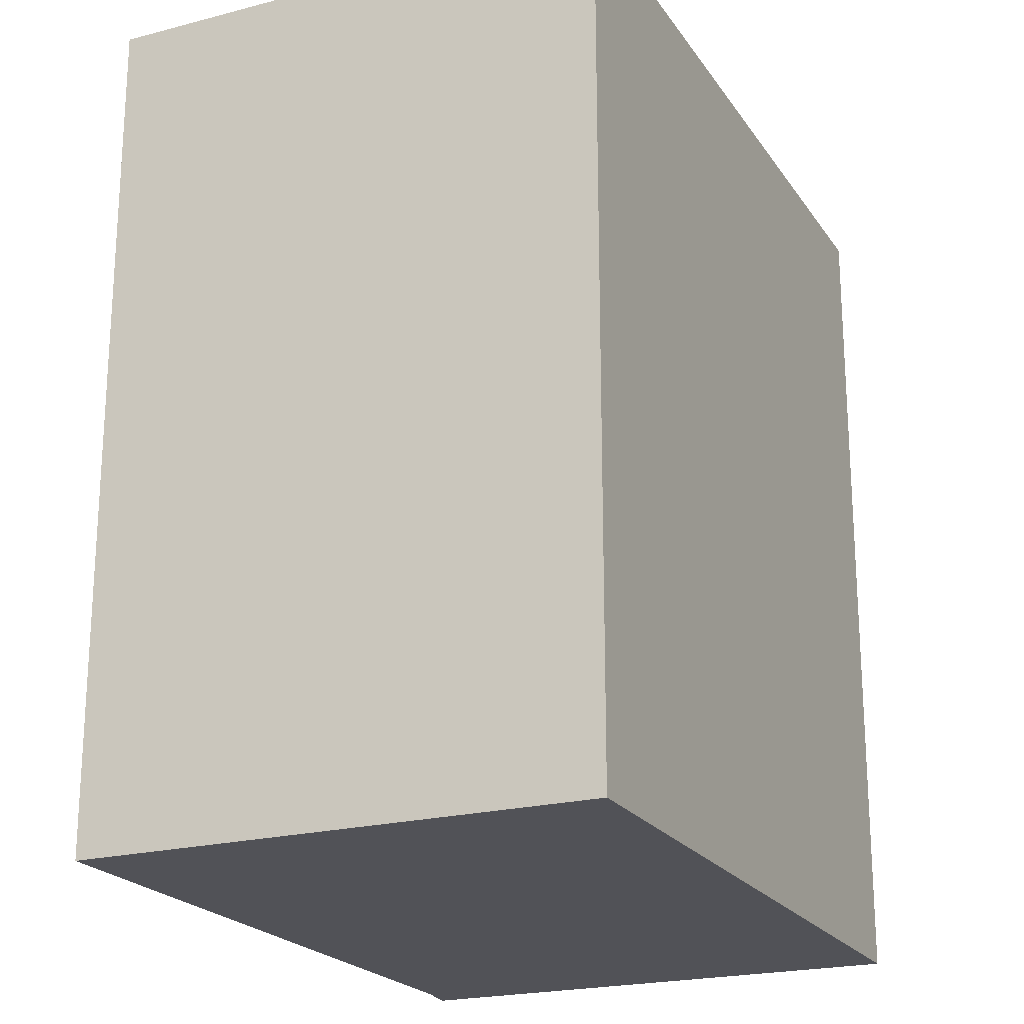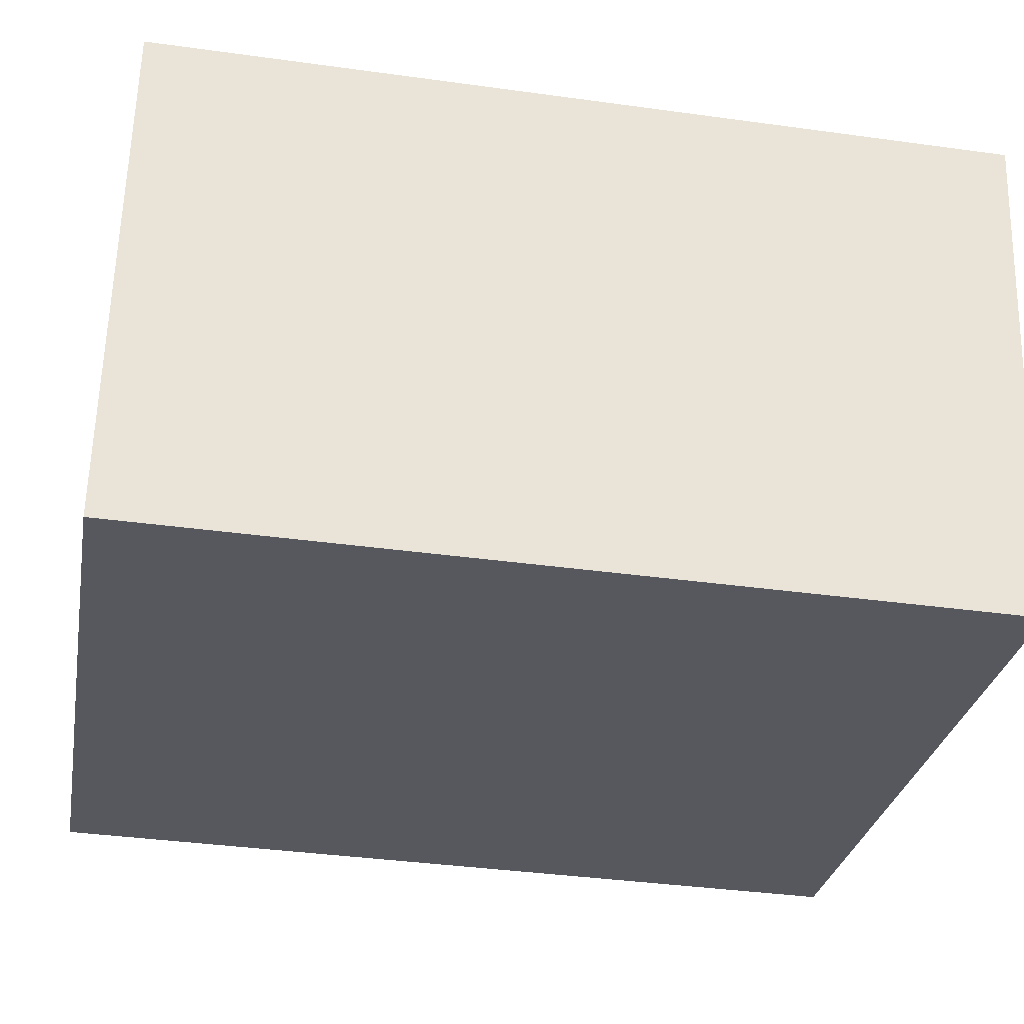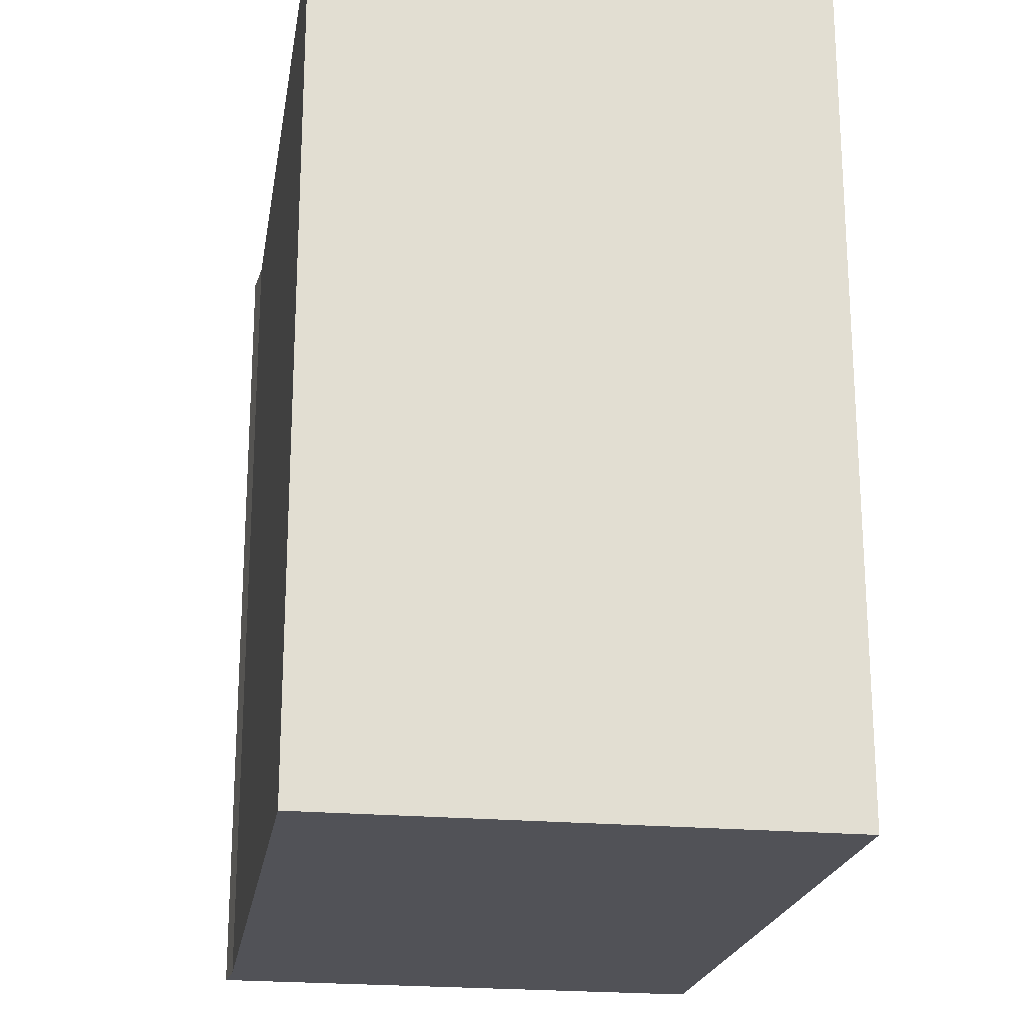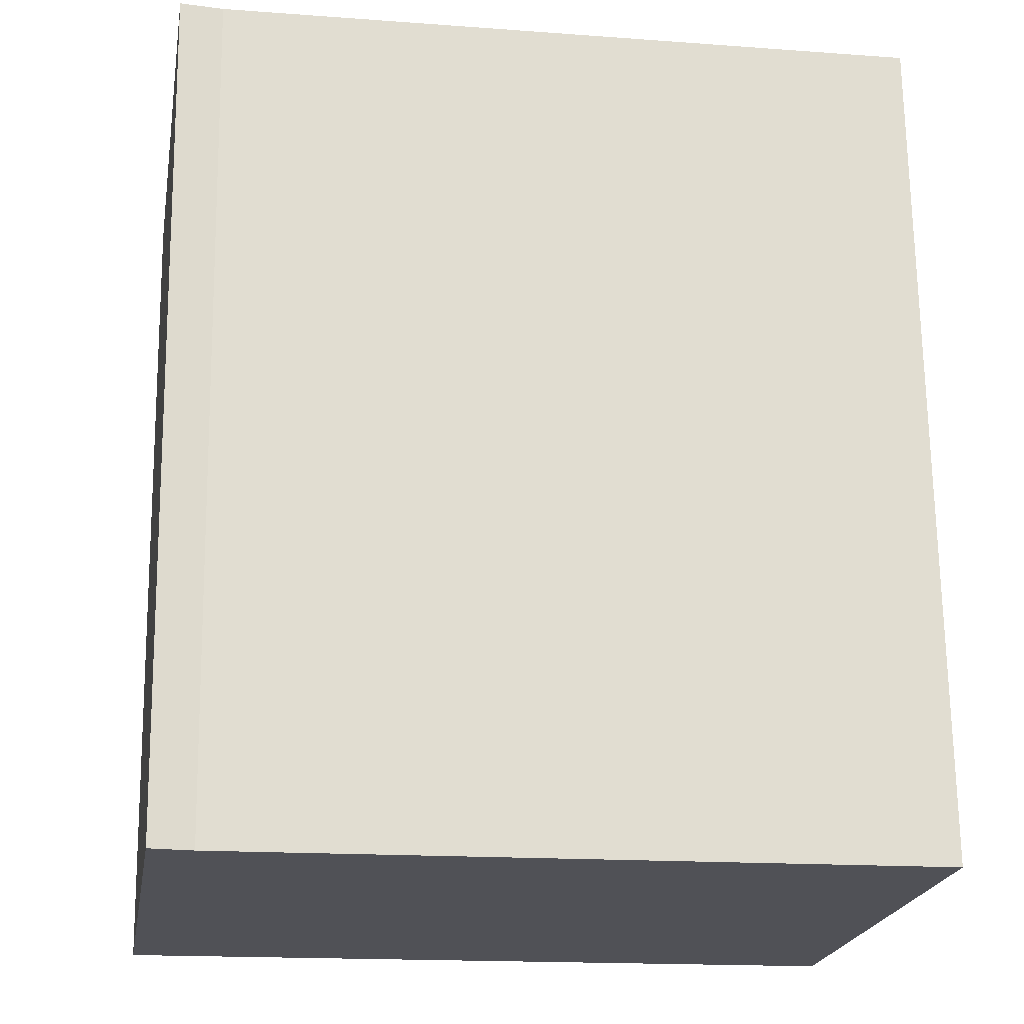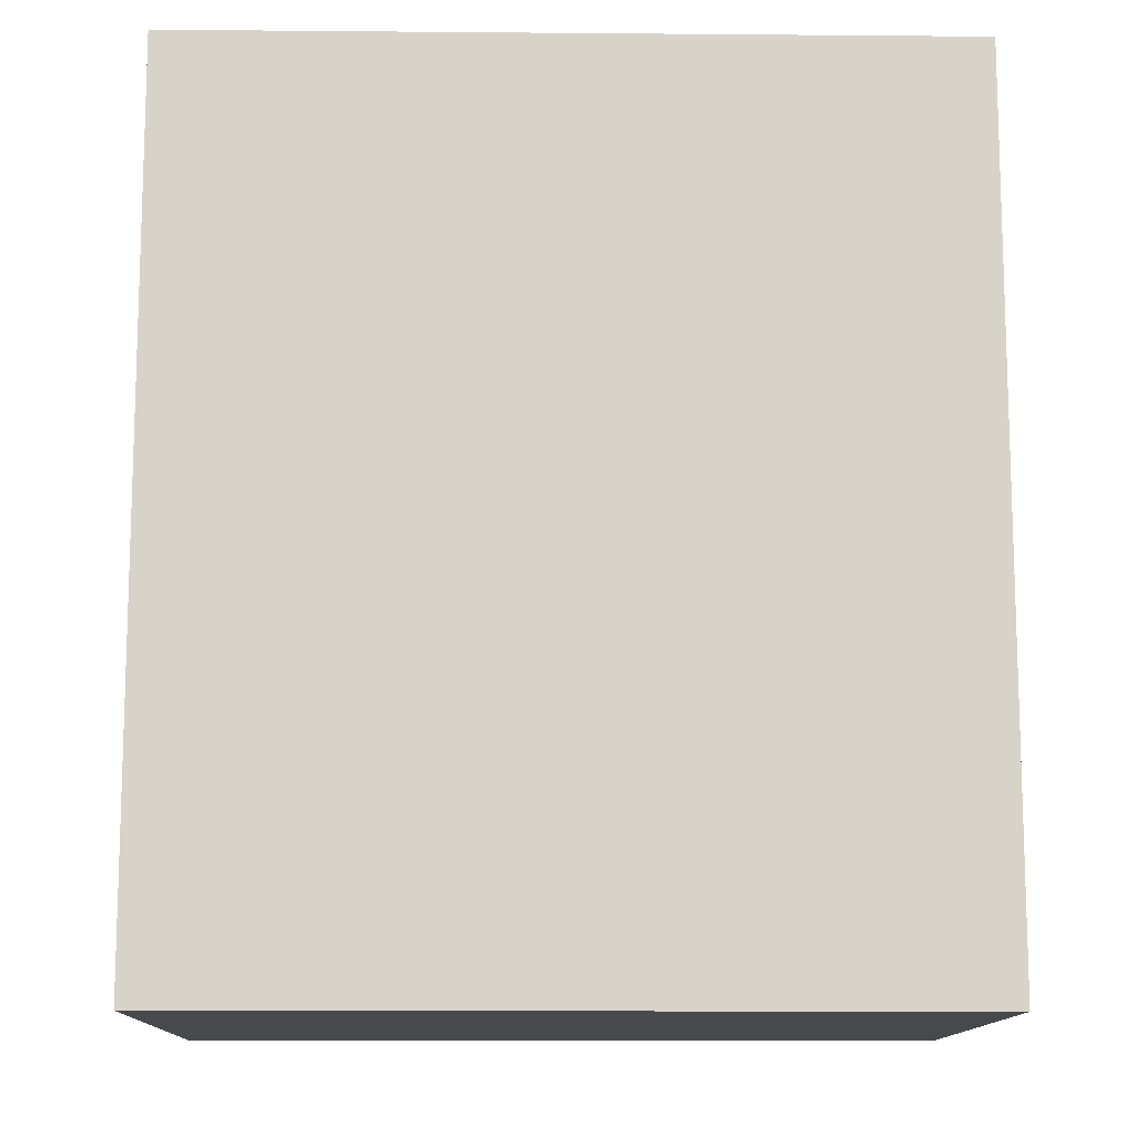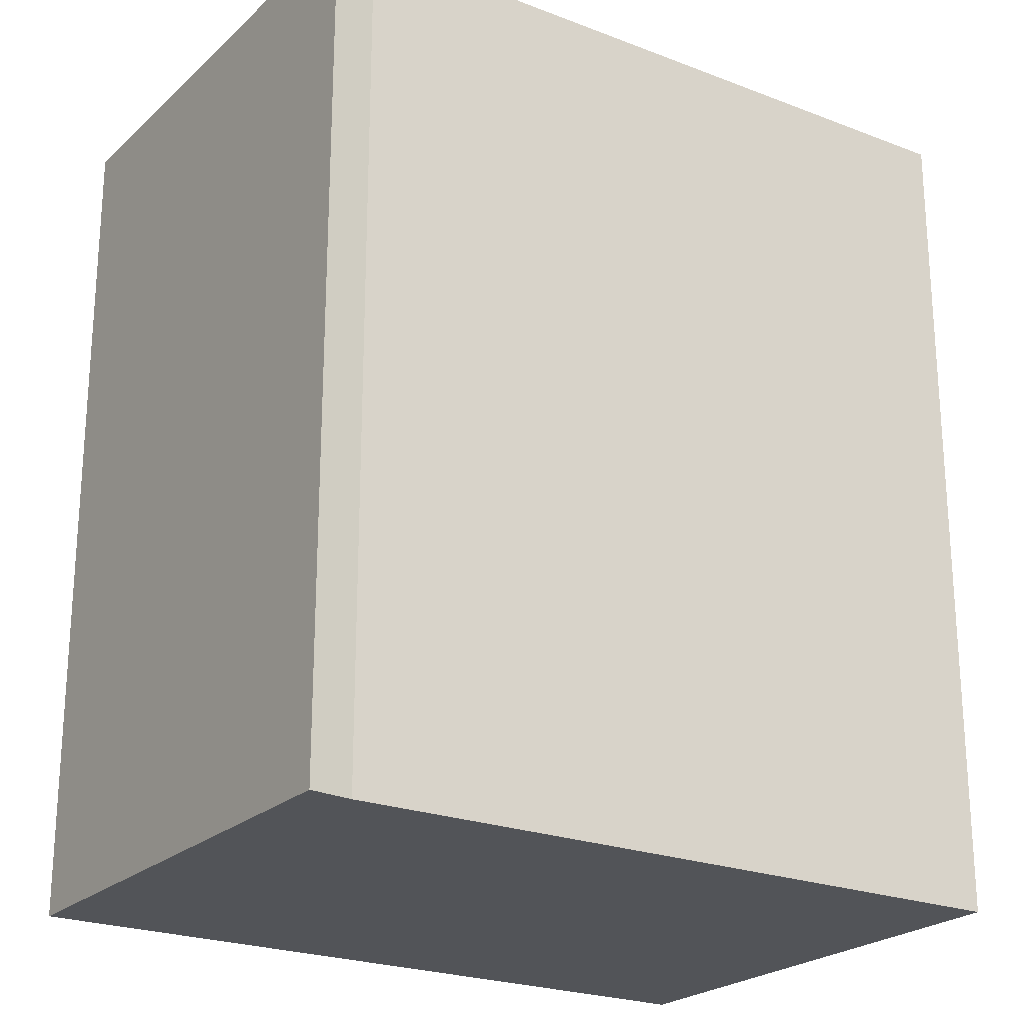
<metadata>
{"format":"obj","ext":"obj","renderer":"f3d","projection":"perspective","resolution":1024,"background":"white","views":[{"elev":-21.6,"azim":123.9,"up":"+Y"},{"elev":-37.8,"azim":80.0,"up":"+Z"},{"elev":-21.5,"azim":89.8,"up":"+Y"},{"elev":69.5,"azim":-0.7,"up":"+Z"},{"elev":-12.4,"azim":-172.0,"up":"+Y"},{"elev":-23.1,"azim":-24.4,"up":"+Y"}]}
</metadata>
<code>
v  6.068 7.016 -0.98
v  1.036 7.016 4.089
v  6.73 7.016 3.203
v  0 7.016 4.296e-16
v  0.695 7.016 4.181
v  6.73 -1.961e-16 3.203
v  6.068 6.001e-17 -0.98
v  0 0 0
v  0.695 -2.56e-16 4.181
v  1.036 -2.504e-16 4.089
g defaultobject
f 1 2 3
f 2 1 4
f 2 4 5
f 6 1 3
f 1 6 7
f 7 4 1
f 4 7 8
f 8 5 4
f 5 8 9
f 10 3 2
f 3 10 6
f 9 2 5
f 2 9 10
f 6 8 7
f 8 6 10
f 8 10 9

</code>
